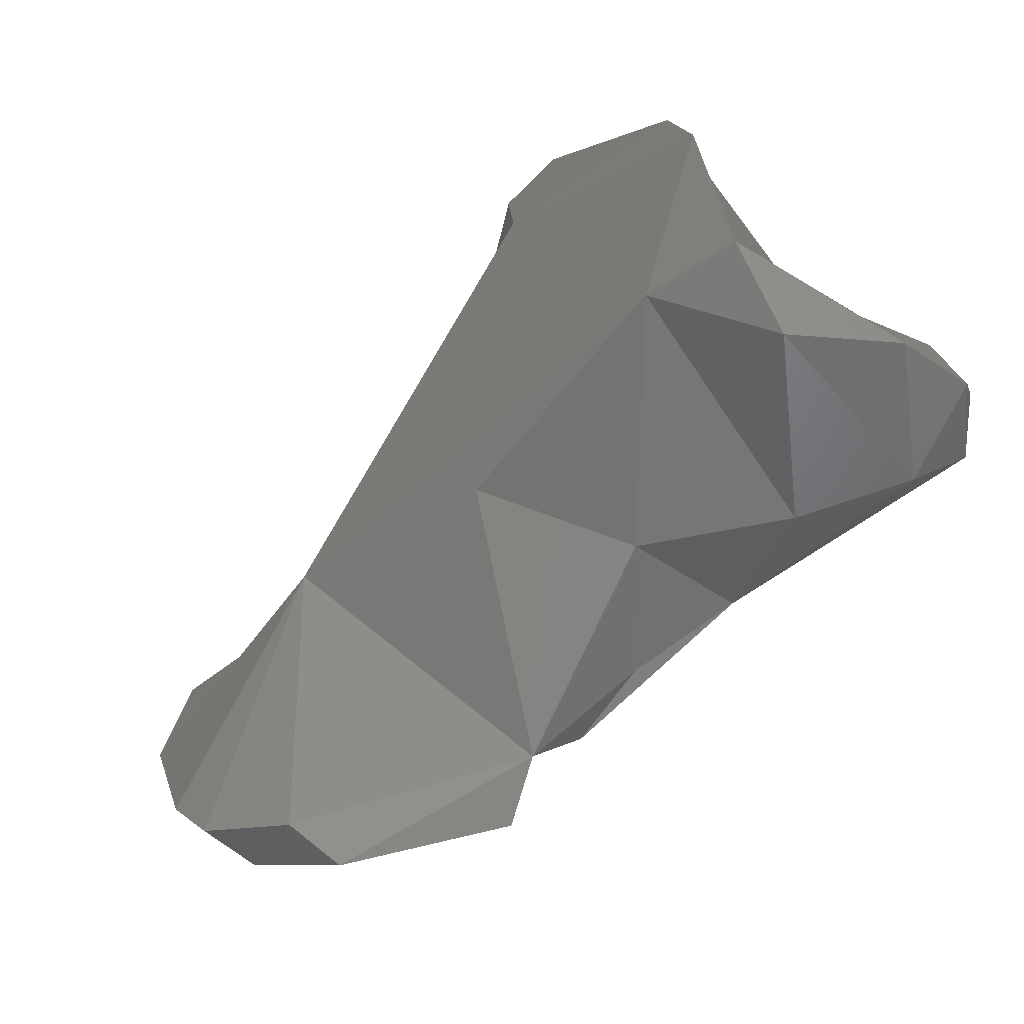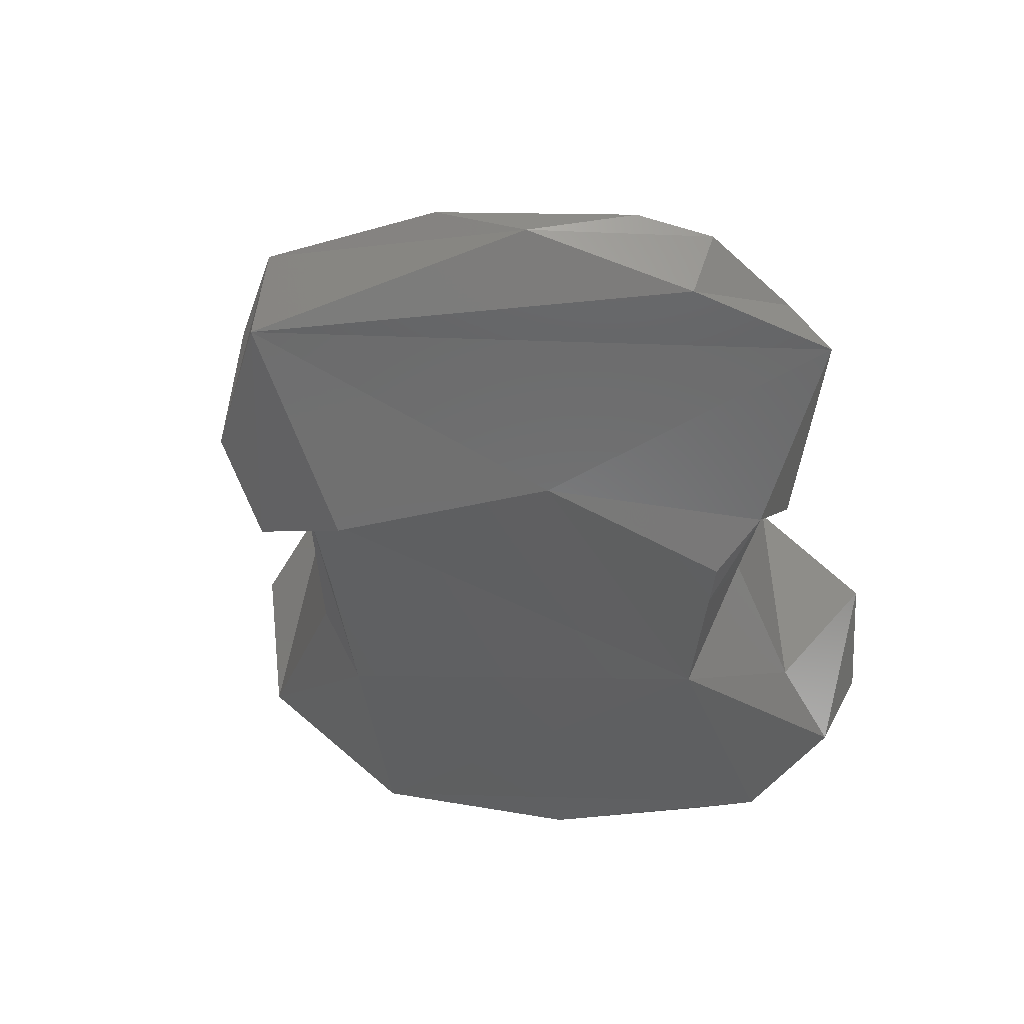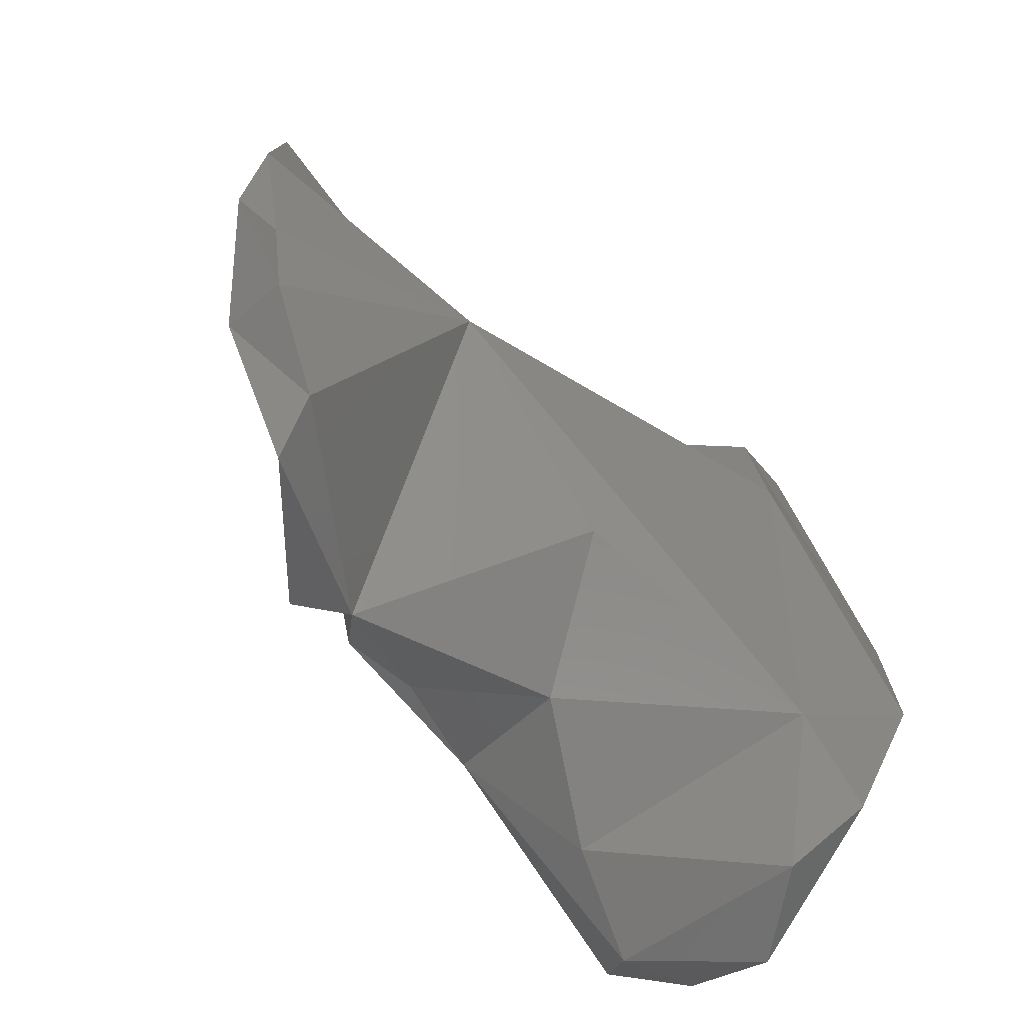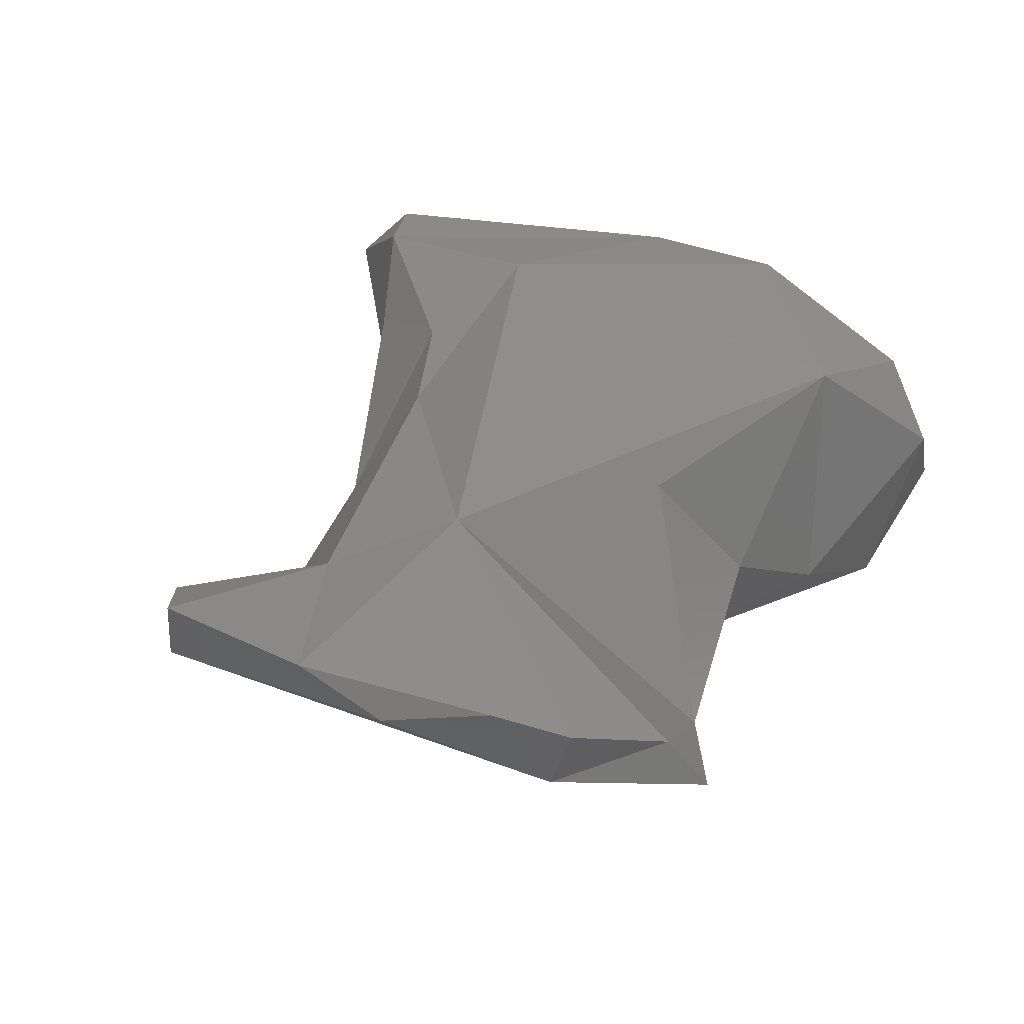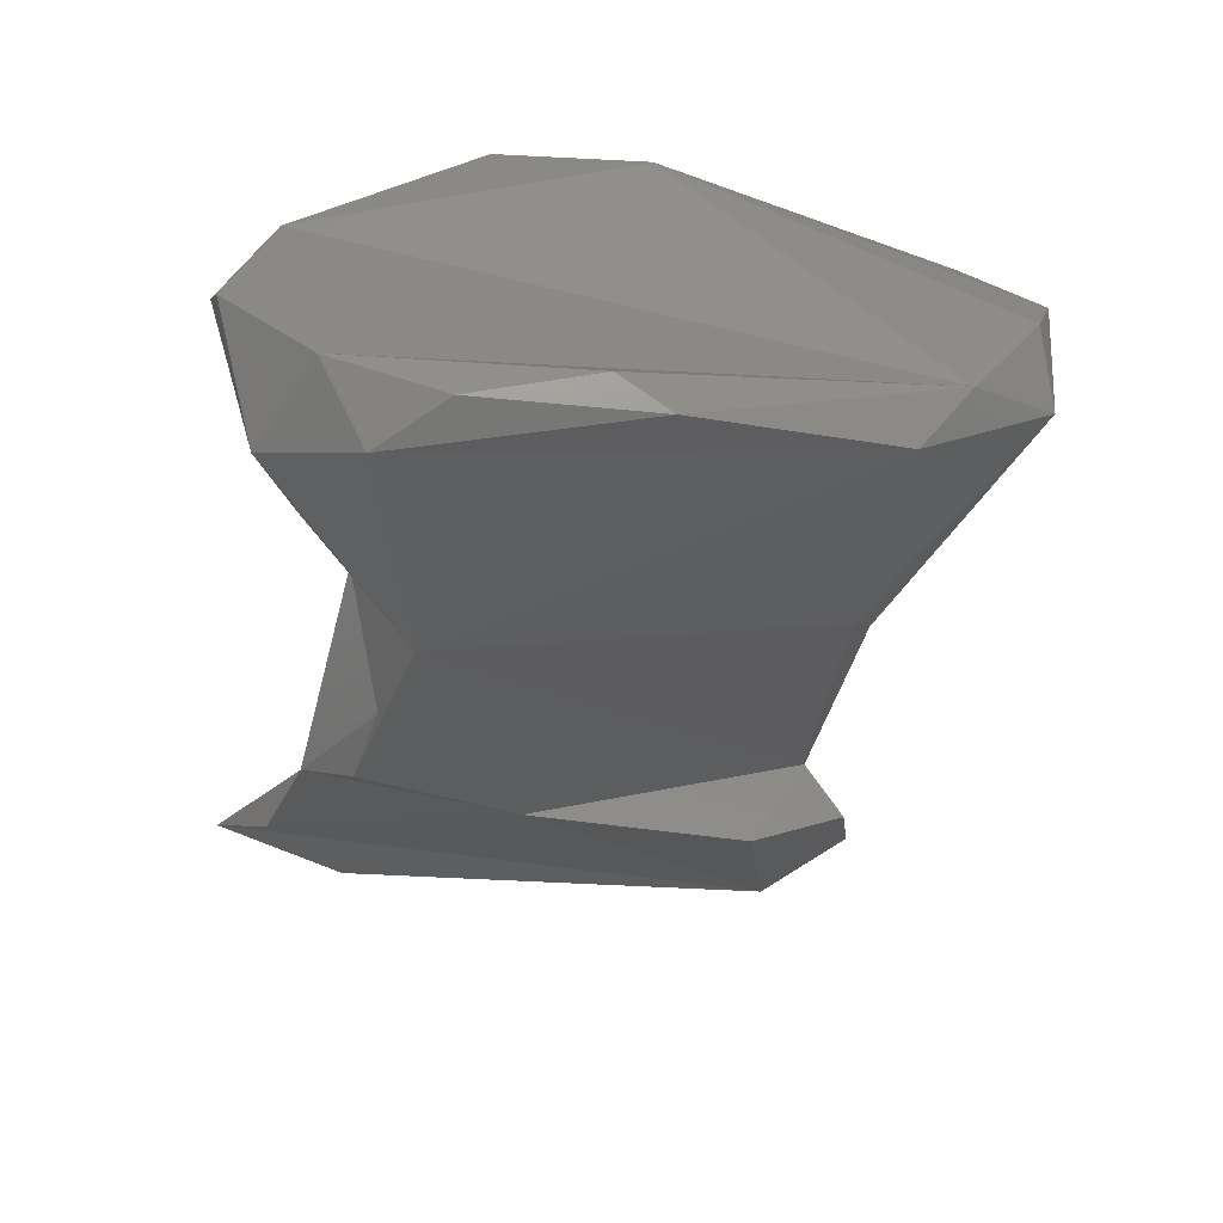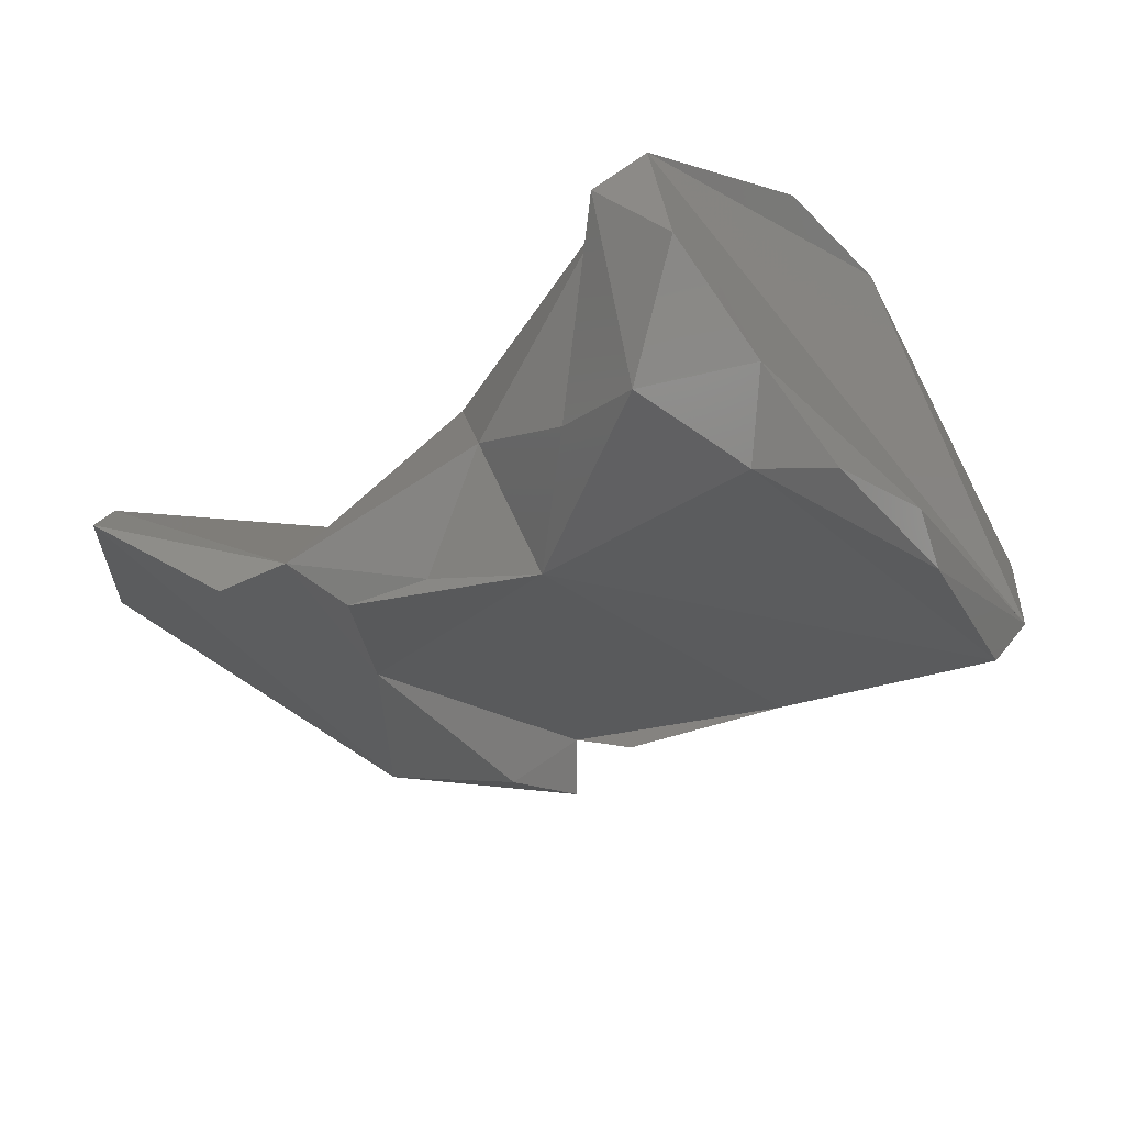
<metadata>
{"format":"stl","ext":"stl","renderer":"f3d","projection":"perspective","resolution":1024,"background":"white","views":[{"elev":-72.5,"azim":-137.7,"up":"+Z"},{"elev":-33.9,"azim":106.7,"up":"+Y"},{"elev":-74.2,"azim":130.2,"up":"+Z"},{"elev":31.0,"azim":124.6,"up":"+Y"},{"elev":-44.4,"azim":-88.7,"up":"+Y"},{"elev":-37.1,"azim":-136.8,"up":"+Y"}]}
</metadata>
<code>
# stl→obj: 54 verts, 104 faces
v 0.06586 -0.004236 -0.01005
v 0.06707 -0.004452 -0.01037
v 0.06574 -0.003046 -0.01078
v 0.0651 -0.002702 -0.01048
v 0.06544 -0.004479 -0.009917
v 0.06482 -0.002936 -0.009665
v 0.06525 -0.003989 -0.009812
v 0.06813 -0.00341 -0.01156
v 0.06882 -0.003714 -0.01041
v 0.06493 -0.004929 -0.01008
v 0.06642 -0.004817 -0.01036
v 0.06843 -0.003988 -0.01025
v 0.06736 -0.004774 -0.01006
v 0.06818 -0.004331 -0.009973
v 0.0647 -0.005371 -0.01331
v 0.06744 -0.004954 -0.01082
v 0.06726 -0.004782 -0.01268
v 0.06738 -0.003035 -0.01243
v 0.06422 -0.002198 -0.0109
v 0.06431 -0.002233 -0.009425
v 0.06354 -0.004199 -0.00865
v 0.0694 -0.003443 -0.01086
v 0.06948 -0.003392 -0.01236
v 0.06295 -0.005213 -0.009757
v 0.06922 -0.00407 -0.01067
v 0.06252 -0.005634 -0.01346
v 0.06288 -0.005211 -0.01431
v 0.06625 -0.005224 -0.01393
v 0.06559 -0.005159 -0.01368
v 0.06376 -0.004909 -0.01409
v 0.06486 -0.004315 -0.01388
v 0.06791 -0.004311 -0.0153
v 0.0665 -0.004927 -0.01439
v 0.06557 -0.003244 -0.01338
v 0.06347 -0.002854 -0.01395
v 0.06878 -0.003622 -0.01453
v 0.06807 -0.003899 -0.01501
v 0.06906 -0.003474 -0.01396
v 0.06247 -0.002377 -0.01274
v 0.0626 -0.002334 -0.01153
v 0.06375 -0.002244 -0.009166
v 0.06366 -0.002846 -0.008526
v 0.06328 -0.00349 -0.008703
v 0.06288 -0.004651 -0.009324
v 0.06938 -0.00369 -0.01311
v 0.06236 -0.005478 -0.0114
v 0.06878 -0.004151 -0.01434
v 0.06212 -0.005073 -0.01379
v 0.06218 -0.005454 -0.01286
v 0.06284 -0.003578 -0.01476
v 0.06224 -0.004277 -0.01456
v 0.06693 -0.005149 -0.01469
v 0.06269 -0.002925 -0.01429
v 0.06219 -0.005229 -0.01182
f 1 2 3
f 3 4 1
f 1 5 2
f 4 6 1
f 1 6 7
f 1 7 5
f 2 8 3
f 2 9 8
f 2 10 11
f 10 2 5
f 12 9 2
f 2 13 14
f 2 14 12
f 11 10 2
f 15 2 10
f 16 13 2
f 16 2 17
f 2 15 17
f 18 3 8
f 3 18 19
f 19 4 3
f 20 6 4
f 19 20 4
f 21 5 7
f 10 5 21
f 20 7 6
f 7 20 21
f 8 22 23
f 8 9 22
f 8 23 18
f 9 12 14
f 14 22 9
f 10 24 15
f 21 24 10
f 13 25 14
f 16 25 13
f 14 25 22
f 26 27 15
f 26 15 24
f 28 15 29
f 28 17 15
f 15 30 31
f 30 15 27
f 31 29 15
f 25 16 17
f 25 17 32
f 32 17 33
f 33 17 28
f 34 18 33
f 35 19 18
f 18 34 35
f 18 36 37
f 18 38 36
f 38 18 23
f 33 18 37
f 35 39 19
f 19 39 40
f 20 19 40
f 20 41 42
f 21 20 42
f 40 41 20
f 43 21 42
f 21 44 24
f 21 43 44
f 45 23 22
f 25 45 22
f 38 23 45
f 44 46 24
f 46 26 24
f 47 45 25
f 47 25 32
f 48 27 26
f 46 49 26
f 49 48 26
f 50 30 27
f 50 27 51
f 48 51 27
f 28 29 33
f 29 31 33
f 30 50 35
f 30 35 31
f 34 33 31
f 34 31 35
f 32 33 37
f 33 52 32
f 33 32 52
f 37 47 32
f 39 35 53
f 35 50 53
f 47 37 36
f 36 38 45
f 47 36 45
f 40 39 53
f 42 40 43
f 42 41 40
f 44 40 53
f 44 43 40
f 48 44 53
f 46 44 54
f 44 48 54
f 54 49 46
f 51 48 53
f 49 54 48
f 51 53 50

</code>
